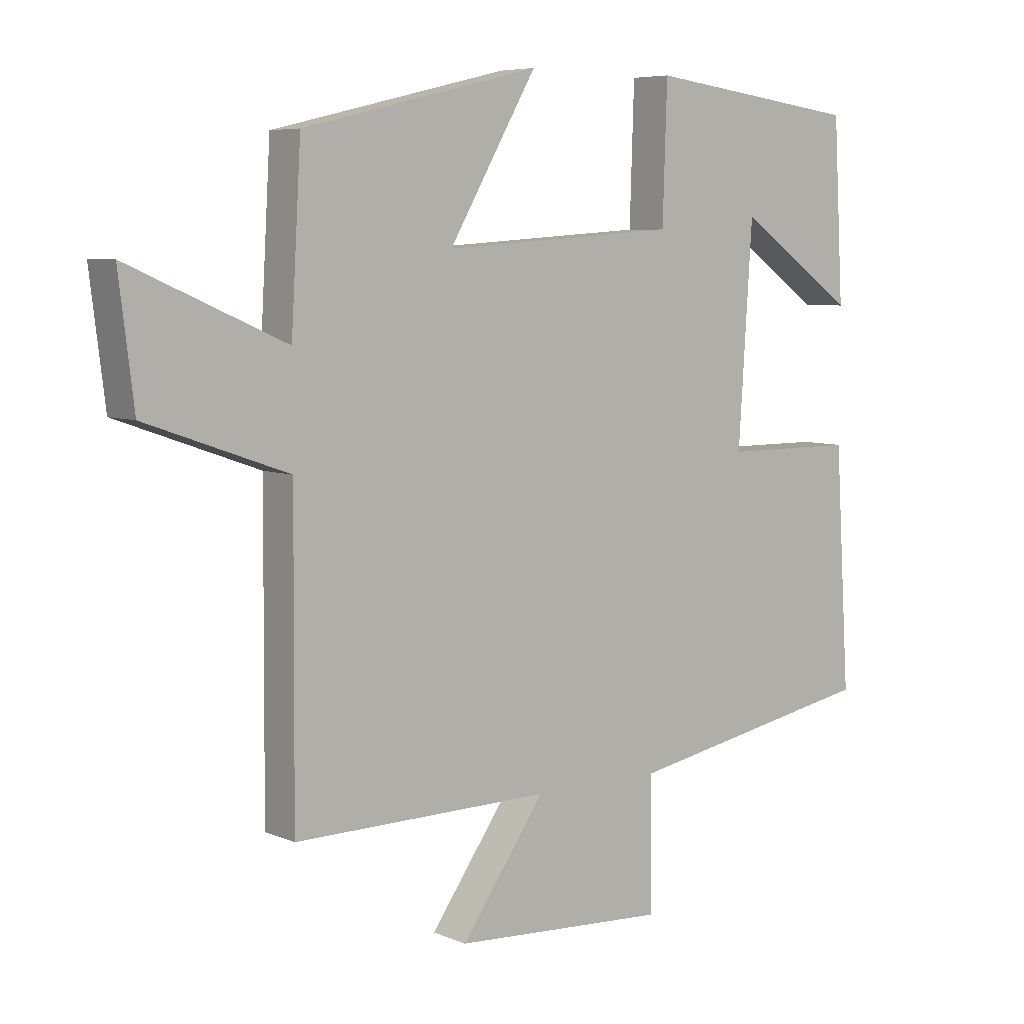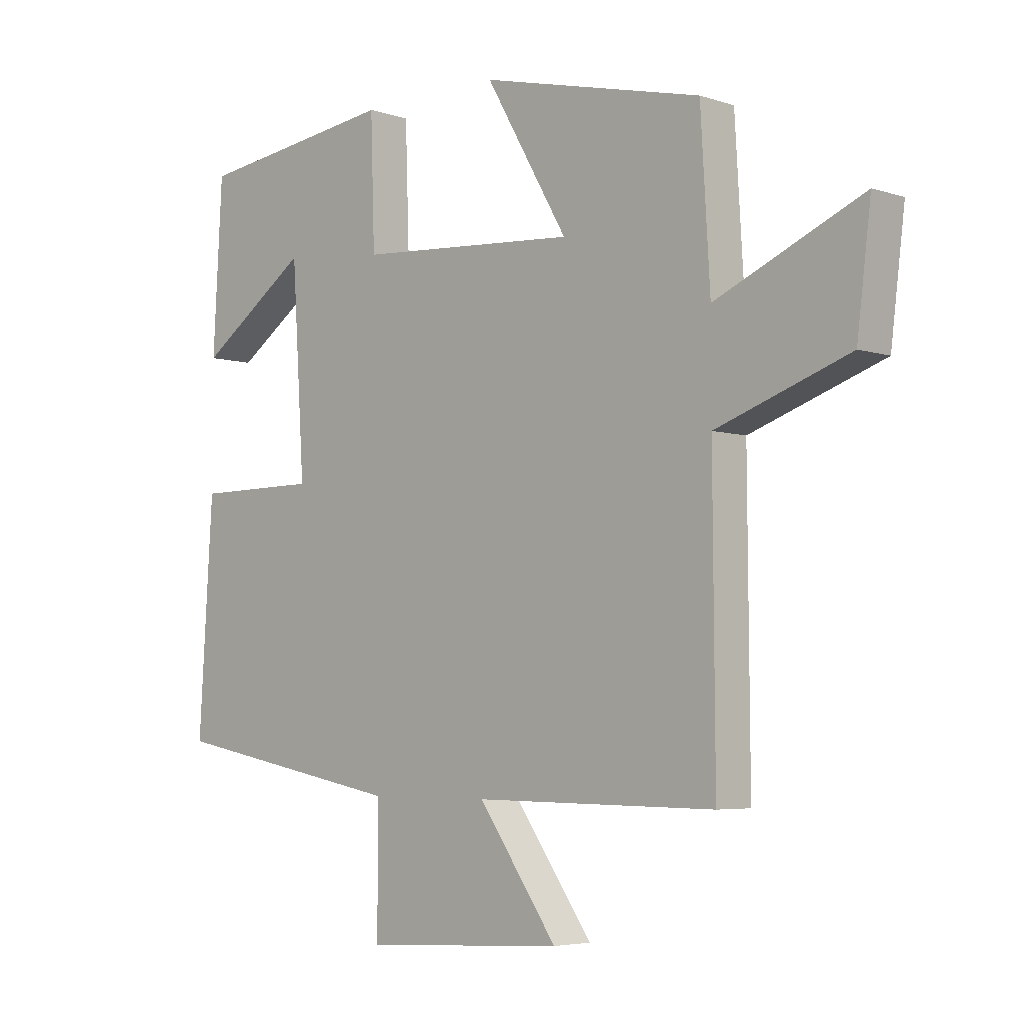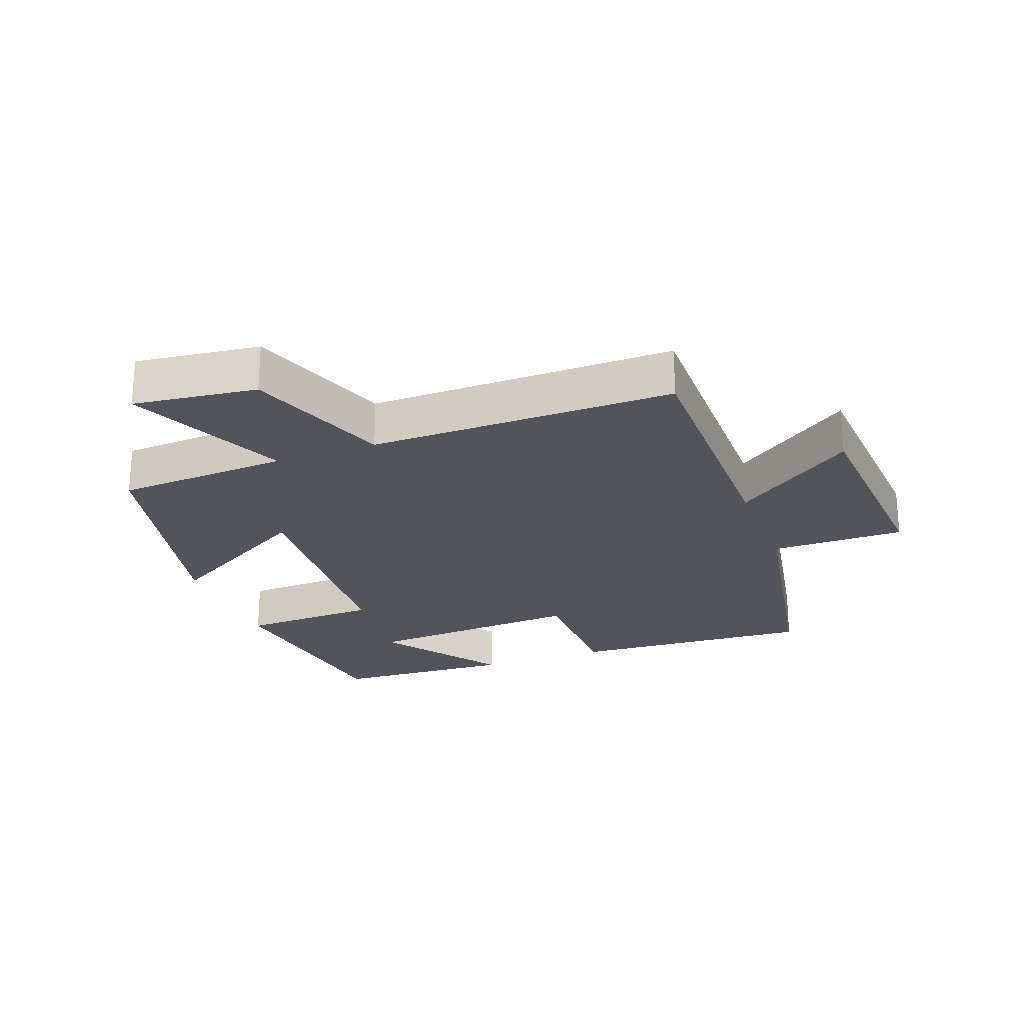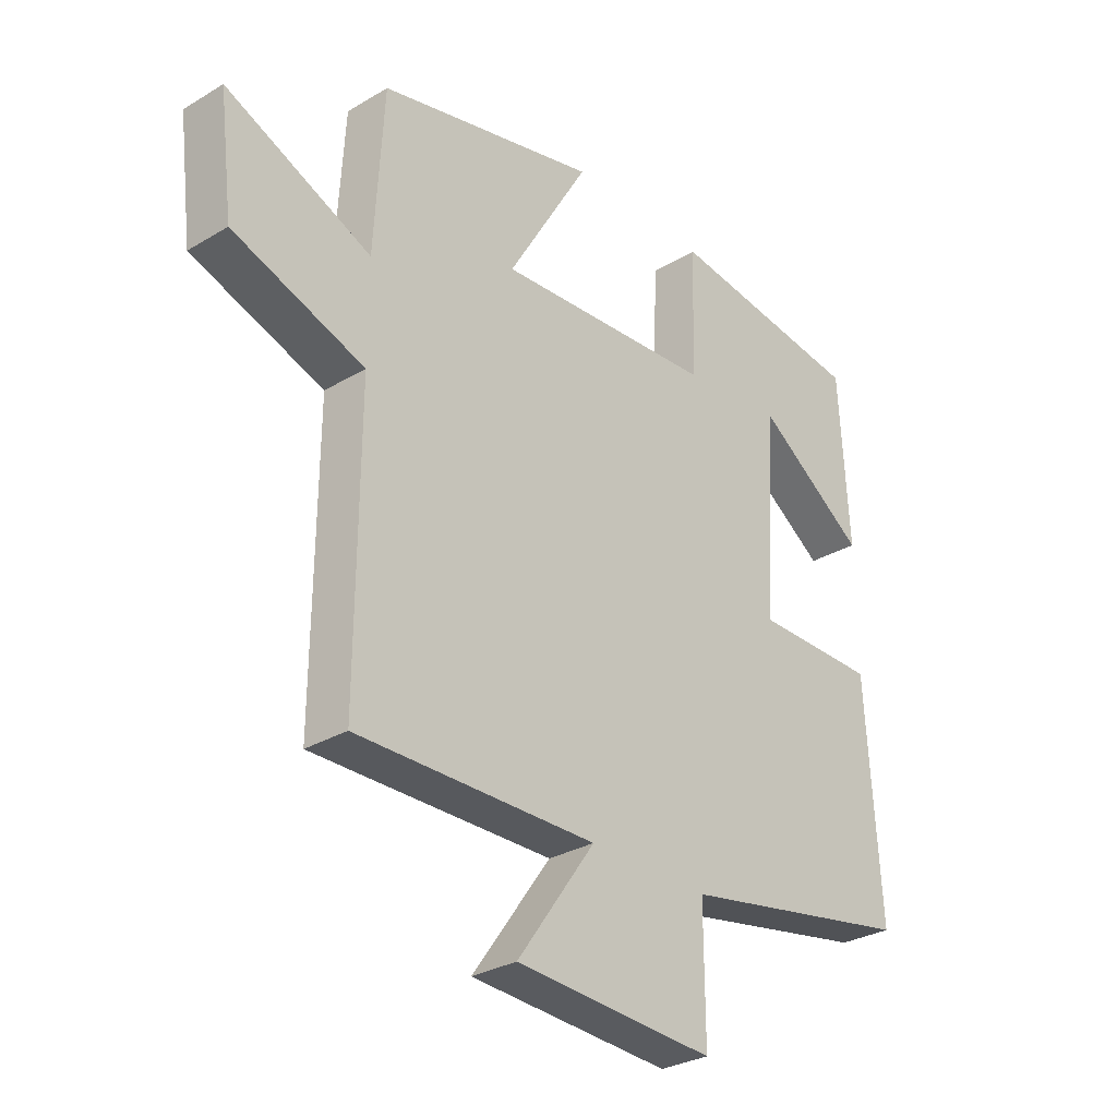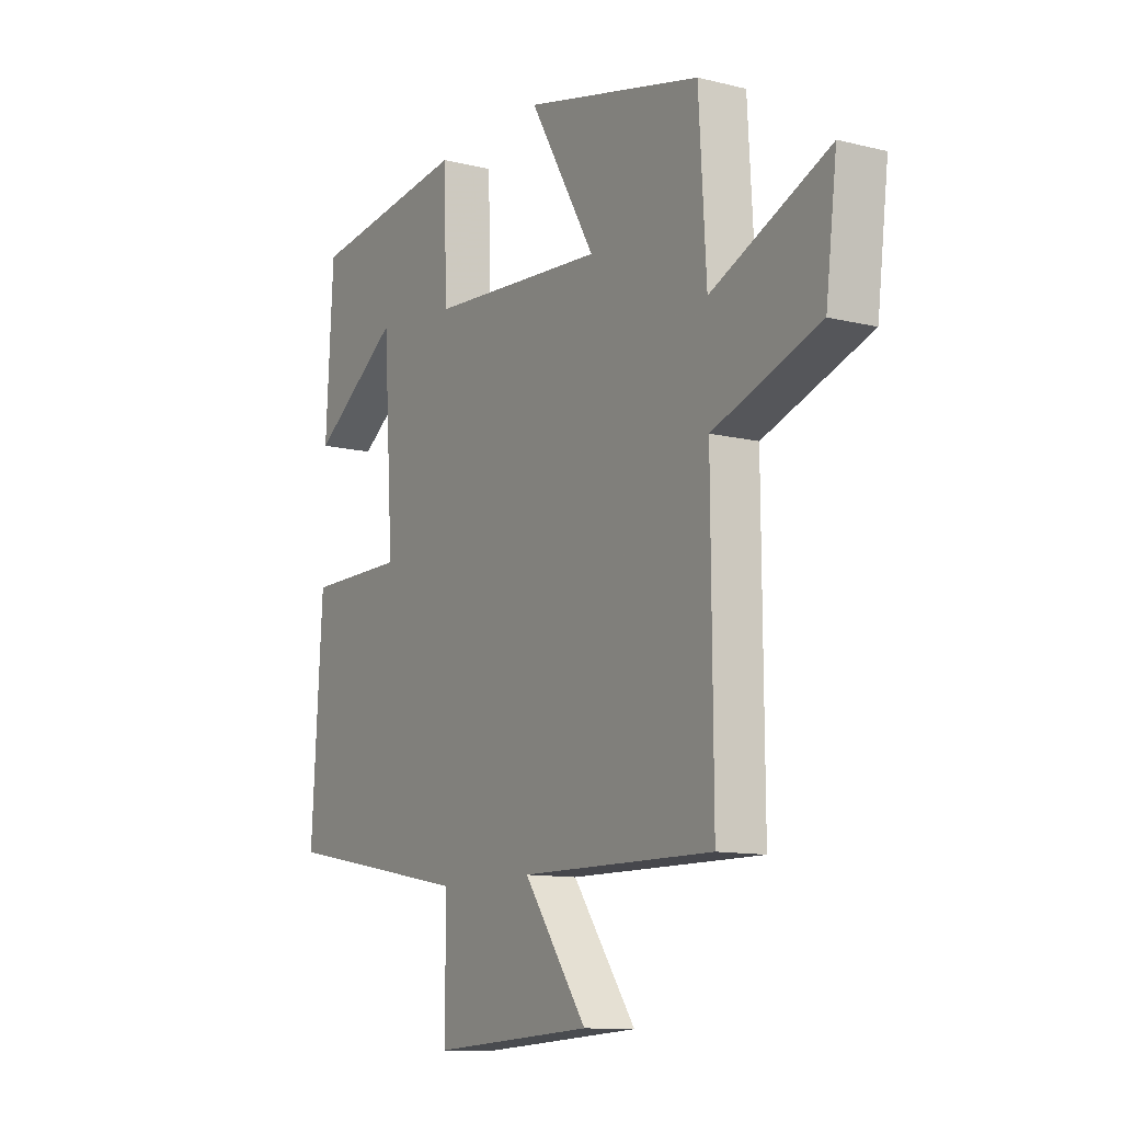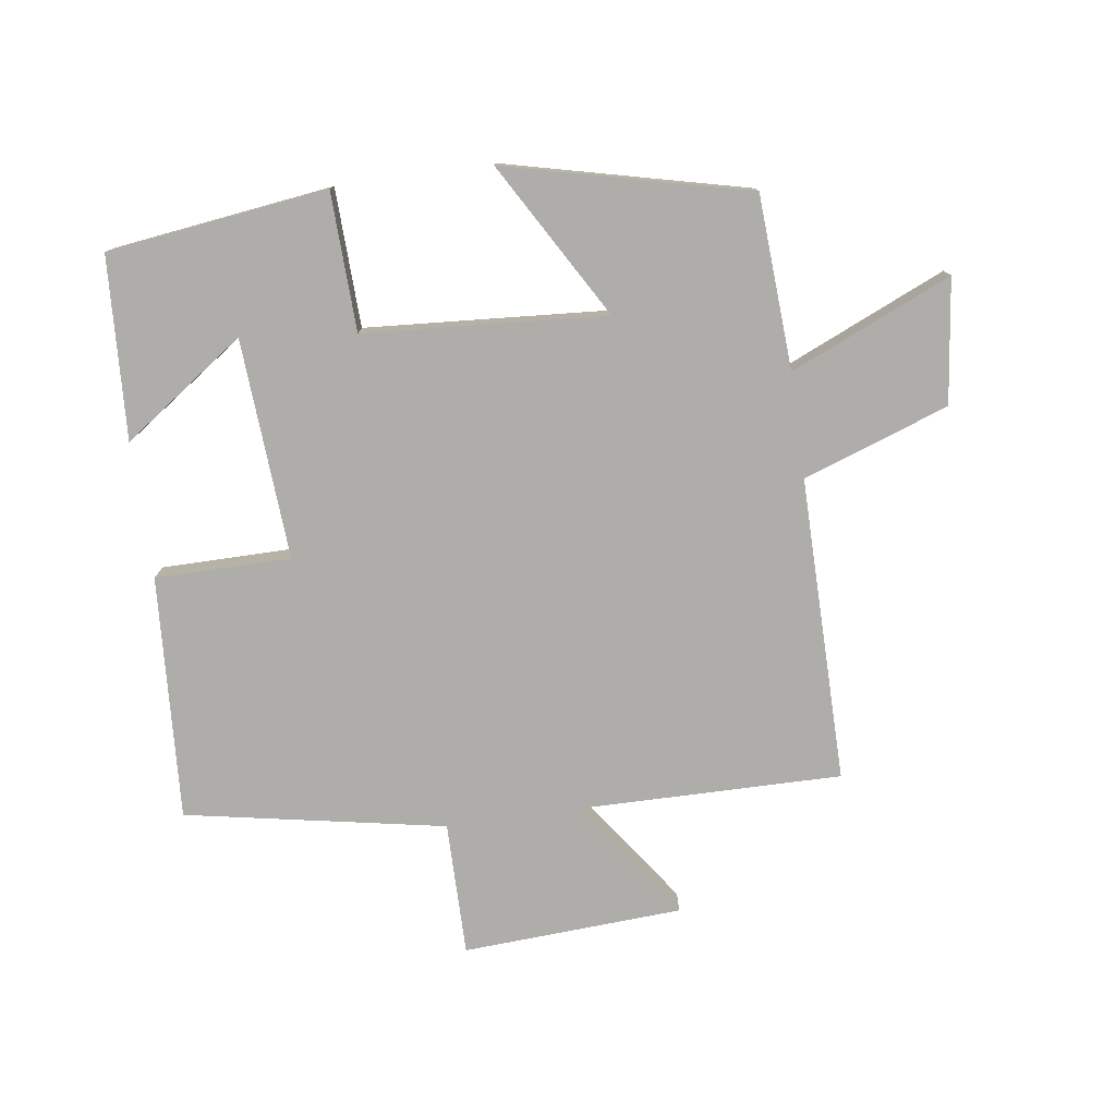
<metadata>
{"format":"obj","ext":"obj","renderer":"f3d","projection":"perspective","resolution":1024,"background":"white","views":[{"elev":6.4,"azim":141.0,"up":"+Z"},{"elev":-4.9,"azim":44.1,"up":"+Z"},{"elev":-23.7,"azim":110.7,"up":"+Y"},{"elev":-29.9,"azim":131.1,"up":"+Z"},{"elev":-11.4,"azim":59.0,"up":"+Z"},{"elev":-77.1,"azim":8.0,"up":"+Y"}]}
</metadata>
<code>
v -0.524 0.07 -0.424
v -0.5 0.07 -0.042
v -0.288 0.07 -0.041
v -0.31 0.07 0.303
v -0.5 0.07 0.17
v -0.484 0.07 0.455
v -0.14 0.07 0.5
v -0.133 0.07 0.284
v 0.245 0.07 0.258
v 0.104 0.07 0.5
v 0.484 0.07 0.409
v 0.5 0.07 0.137
v 0.751 0.07 0.247
v 0.727 0.07 0.053
v 0.5 0.07 -0.027
v 0.503 0.07 -0.504
v 0.09 0.07 -0.5
v 0.225 0.07 -0.69
v -0.119 0.07 -0.71
v -0.118 0.07 -0.5
v -0.524 0 -0.424
v -0.5 0 -0.042
v -0.288 0 -0.041
v -0.31 0 0.303
v -0.5 0 0.17
v -0.484 0 0.455
v -0.14 0 0.5
v -0.133 0 0.284
v 0.245 0 0.258
v 0.104 0 0.5
v 0.484 0 0.409
v 0.5 0 0.137
v 0.751 0 0.247
v 0.727 0 0.053
v 0.5 0 -0.027
v 0.503 0 -0.504
v 0.09 0 -0.5
v 0.225 0 -0.69
v -0.119 0 -0.71
v -0.118 0 -0.5
f 17 18 19 20
f 1 2 3
f 20 1 3
f 17 20 3
f 17 3 4
f 16 17 4
f 15 16 4
f 12 13 14 15
f 11 12 15
f 10 11 15
f 9 10 15
f 8 9 15
f 8 15 4
f 7 8 4
f 4 5 6 7
f 40 39 38 37
f 23 22 21
f 23 21 40
f 23 40 37
f 24 23 37
f 24 37 36
f 24 36 35
f 35 34 33 32
f 35 32 31
f 35 31 30
f 35 30 29
f 35 29 28
f 24 35 28
f 24 28 27
f 27 26 25 24
f 1 21 22 2
f 2 22 23 3
f 3 23 24 4
f 4 24 25 5
f 5 25 26 6
f 6 26 27 7
f 7 27 28 8
f 8 28 29 9
f 9 29 30 10
f 10 30 31 11
f 11 31 32 12
f 12 32 33 13
f 13 33 34 14
f 14 34 35 15
f 15 35 36 16
f 16 36 37 17
f 17 37 38 18
f 18 38 39 19
f 19 39 40 20
f 20 40 21 1

</code>
